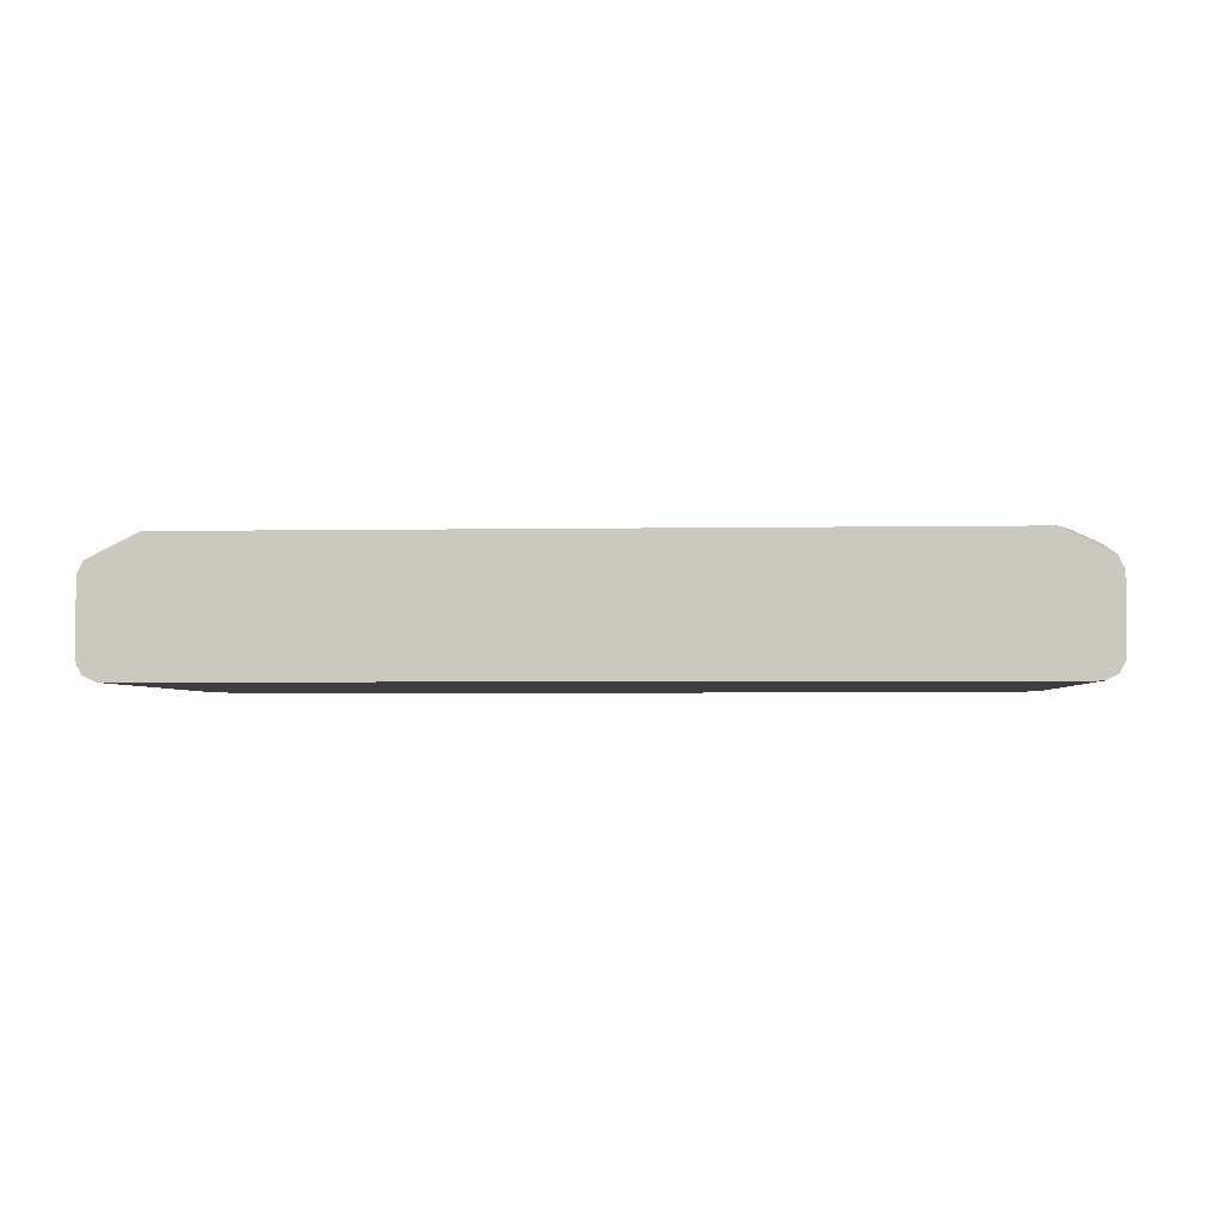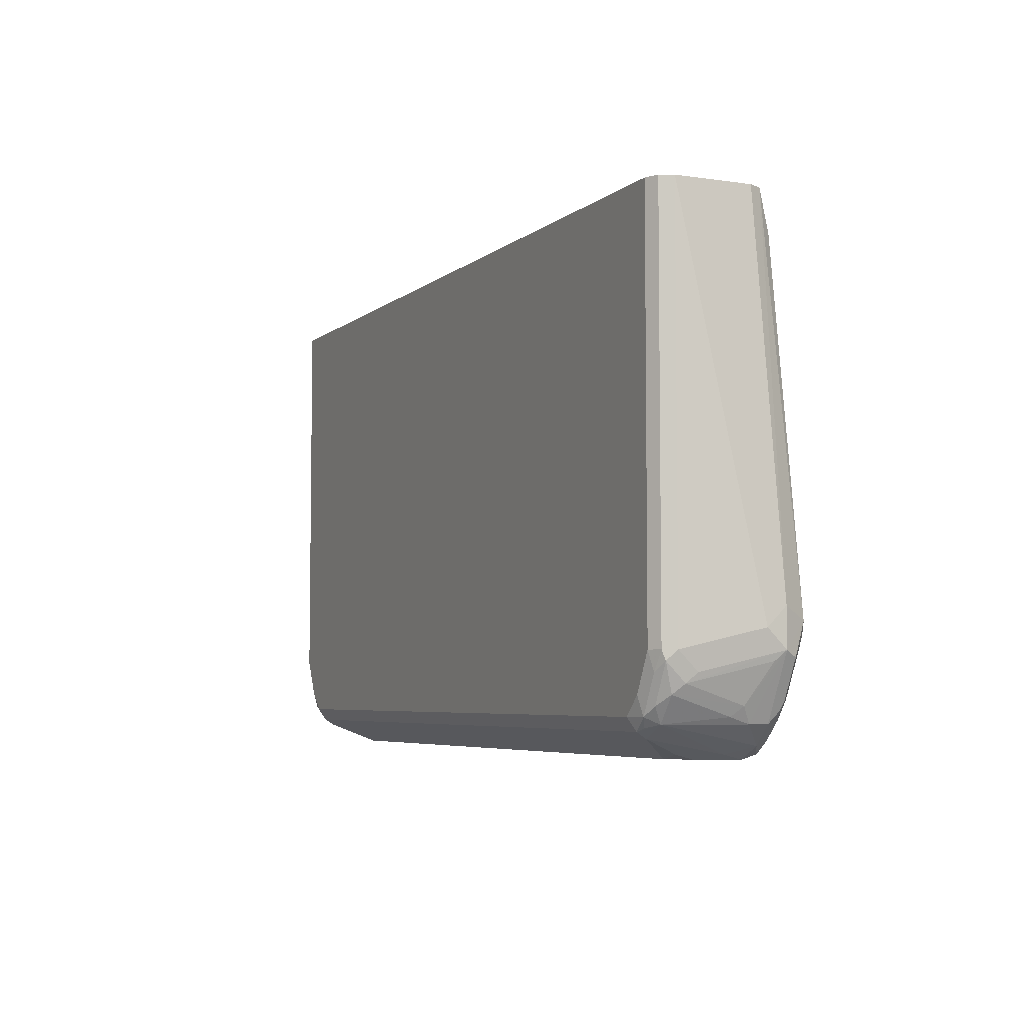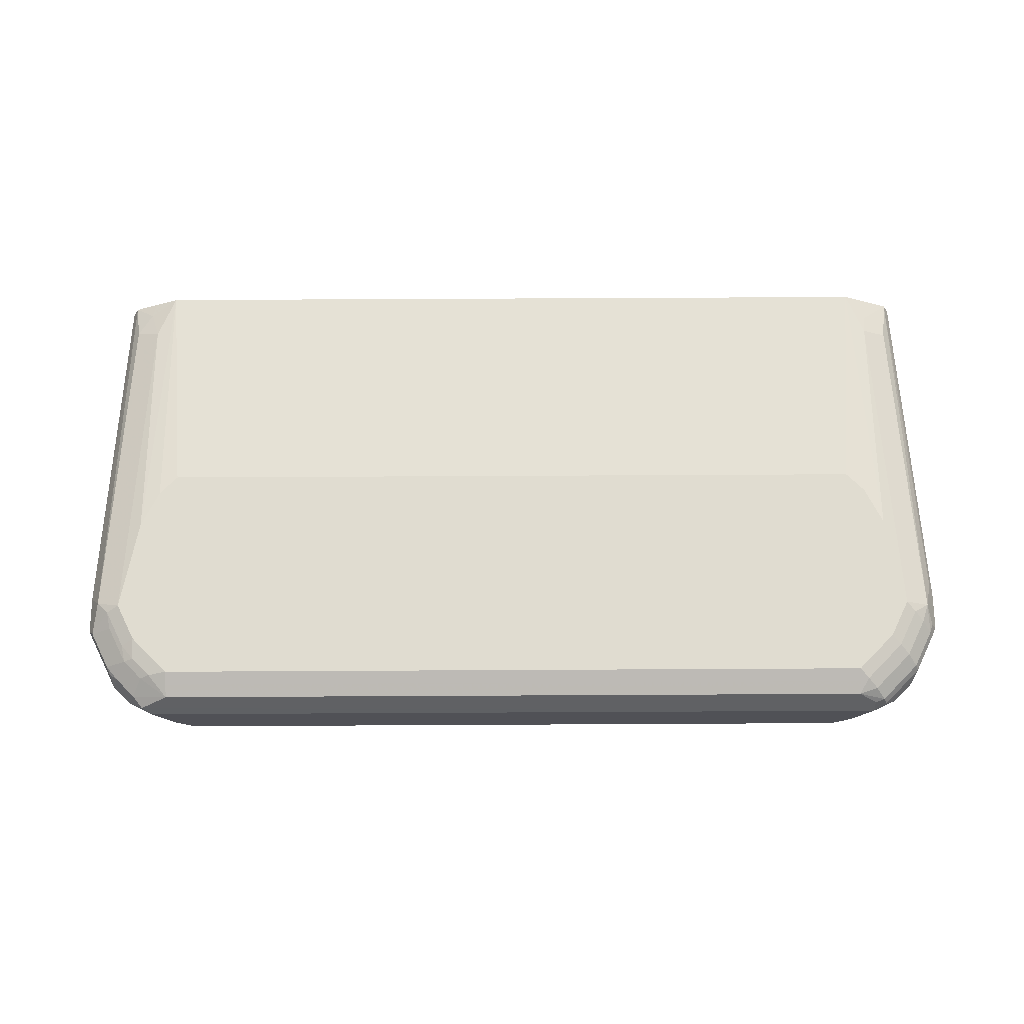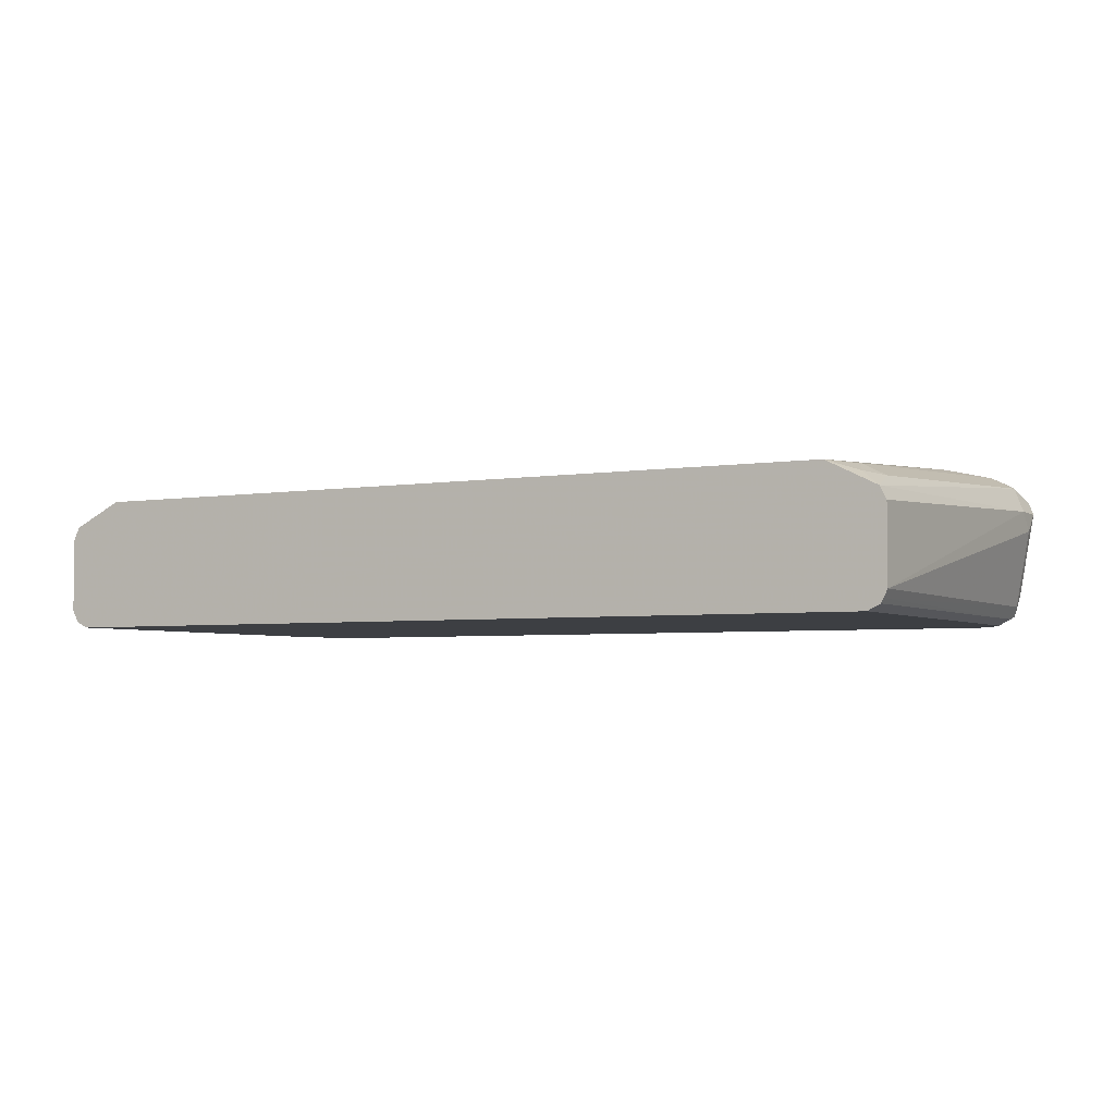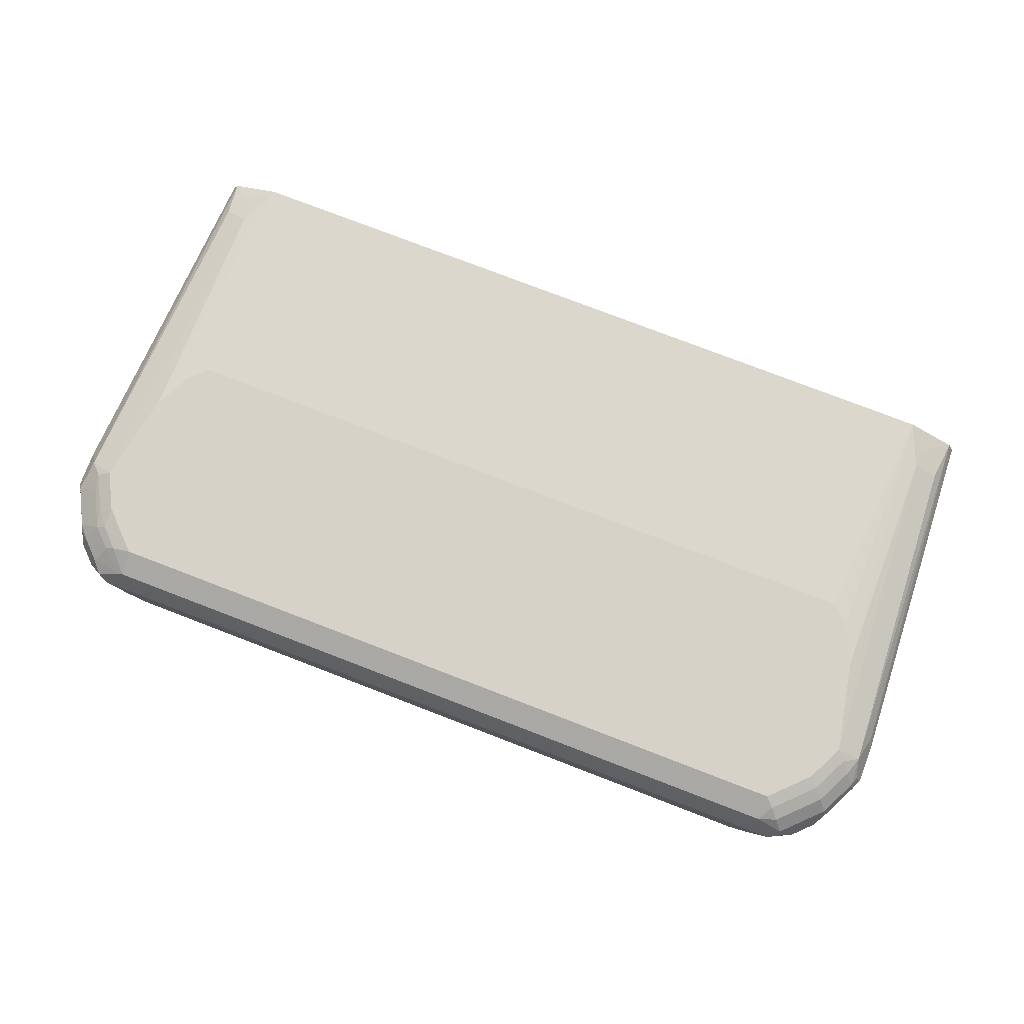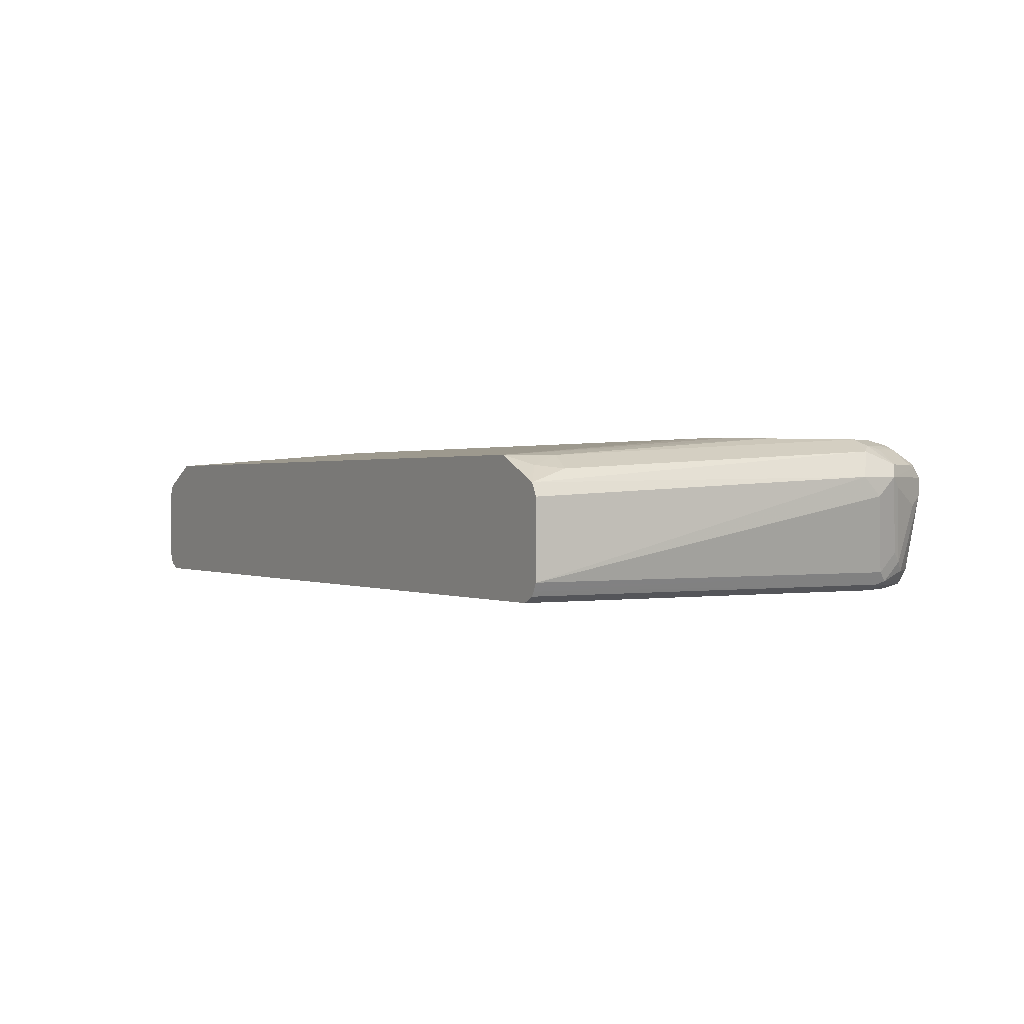
<metadata>
{"format":"obj","ext":"obj","renderer":"f3d","projection":"perspective","resolution":1024,"background":"white","views":[{"elev":-3.4,"azim":3.6,"up":"+Y"},{"elev":-5.2,"azim":65.2,"up":"+Z"},{"elev":69.6,"azim":179.7,"up":"+Y"},{"elev":-4.0,"azim":28.5,"up":"+Y"},{"elev":77.7,"azim":-159.0,"up":"+Y"},{"elev":0.6,"azim":58.9,"up":"+Y"}]}
</metadata>
<code>
v -0.4098 0.03904 -0.8978
v -0.3903 0 -0.8978
v -0.4196 0.009752 -0.8881
v -0.4359 0.03253 -0.8848
v -0.4228 0.04553 -0.8913
v -0.4196 0.05367 -0.8881
v -0.4098 0.05204 -0.8913
v 0.4196 0.04879 -0.893
v 0.4098 0.03904 -0.8978
v -0.3708 -0.01952 -0.8978
v -0.3871 -0.01626 -0.8946
v -0.4001 -0.02927 -0.8881
v -0.4098 -0.05856 -0.8783
v -0.4359 -0.06505 -0.8653
v -0.4424 0.04553 -0.8718
v -0.4554 0.01301 -0.8653
v -0.4554 0.03253 -0.8653
v -0.4098 0.06586 -0.8783
v -0.3903 0.06505 -0.8848
v -0.4392 0.05367 -0.8685
v 0.3903 0.06505 -0.8848
v 0.4294 0.05367 -0.8807
v 0.4359 0.03904 -0.8848
v 0.4123 0.01952 -0.893
v 0.3903 0 -0.8978
v 0.3708 -0.01952 -0.8978
v -0.4033 -0.07156 -0.8718
v 0.4098 -0.05856 -0.8783
v -0.4261 -0.07482 -0.8556
v -0.4586 -0.06831 -0.8295
v -0.4554 -0.04553 -0.8458
v -0.4619 0.04553 -0.8523
v -0.4586 0.05367 -0.8491
v -0.4684 -0.03904 -0.8197
v -0.4684 0.01952 -0.8393
v -0.488 0.03904 -0.8003
v -0.4294 0.06586 -0.8588
v -0.4001 0.07318 -0.8685
v -0.3903 0.07156 -0.8718
v 0.3903 0.07156 -0.8718
v 0.4098 0.07318 -0.8612
v 0.4196 0.06831 -0.8637
v 0.4392 0.06831 -0.8442
v 0.4489 0.05367 -0.8612
v 0.4554 0.03904 -0.8653
v 0.4554 0.01952 -0.8653
v 0.4359 -0.05856 -0.8653
v 0.3927 -0.01952 -0.893
v -0.4098 -0.07808 -0.8588
v 0.4163 -0.07156 -0.8718
v -0.4294 -0.07808 -0.8393
v -0.4619 -0.07156 -0.7938
v -0.4684 -0.05856 -0.8003
v -0.4651 -0.0553 -0.8165
v -0.4489 -0.07808 -0.8003
v -0.4814 0.04553 -0.8132
v -0.4781 0.05367 -0.81
v -0.4489 0.06586 -0.8393
v -0.488 0.01952 -0.7807
v -0.488 0.03904 -0.7612
v -0.4749 0.06505 -0.7807
v -0.4814 0.05204 -0.8003
v -0.4392 0.07318 -0.8295
v -0.3903 0.07808 -0.8588
v 0.3903 0.07808 -0.8588
v 0.4294 0.07318 -0.8417
v 0.4424 0.07156 -0.8263
v 0.4586 0.06831 -0.8051
v 0.4619 0.05204 -0.8458
v 0.4586 0.04879 -0.8539
v 0.488 0.03904 -0.8003
v 0.4635 0.009752 -0.8491
v 0.4562 0 -0.8588
v 0.444 -0.06831 -0.8491
v 0.4318 -0.07318 -0.8588
v 0.4244 -0.06831 -0.8685
v 0.4562 -0.05856 -0.8393
v 0.4098 -0.07808 -0.8588
v -0.4619 -0.07156 -0.3834
v -0.4622 -0.07101 -0.3834
v -0.4684 -0.05856 -0.3834
v -0.4489 -0.07808 -0.3834
v -0.4684 0.06586 -0.8003
v -0.483 0.04879 -0.7514
v -0.4684 0.01952 -0.3834
v -0.4586 0.07318 -0.7905
v -0.4619 0.03253 -0.3834
v -0.4554 0.04553 -0.4295
v -0.4489 0.07808 -0.7807
v -0.4294 0.07808 -0.8197
v 0.4294 0.07808 -0.8197
v 0.4489 0.07808 -0.7807
v 0.4619 0.07156 -0.7872
v 0.4814 0.05204 -0.8067
v 0.4749 0.06505 -0.7742
v 0.488 0.03904 -0.7612
v 0.488 0.01952 -0.7807
v 0.4684 -0.05856 -0.8003
v 0.4684 -0.03904 -0.8197
v 0.4635 -0.04879 -0.8295
v 0.483 0.02927 -0.81
v 0.4635 -0.06831 -0.81
v 0.4513 -0.07318 -0.8197
v 0.4294 -0.07808 -0.8393
v 0.4489 -0.07808 -0.3834
v -0.4661 0.02421 -0.3834
v -0.4572 0.03488 -0.3834
v -0.4318 0.05367 -0.4099
v -0.4294 0.05856 -0.4295
v -0.4294 0.07808 -0.6831
v 0.4294 0.07808 -0.6831
v 0.4294 0.05856 -0.4295
v 0.4554 0.04553 -0.423
v 0.4619 0.03253 -0.3834
v 0.4684 -0.05856 -0.3834
v 0.4684 0.01952 -0.3834
v 0.4643 -0.06686 -0.3834
v 0.4619 -0.07156 -0.8003
v 0.4489 -0.07808 -0.8003
v 0.4619 -0.07156 -0.3834
v -0.4489 0.03904 -0.3834
v -0.4359 0.04553 -0.3834
v -0.4098 0.05856 -0.3834
v -0.4098 0.07808 -0.6441
v 0.4098 0.07808 -0.6441
v 0.4098 0.05856 -0.3834
v 0.4392 0.04879 -0.4001
v 0.456 0.03551 -0.3834
v -0.3903 0.07808 -0.6246
v 0.3903 0.07808 -0.6246
v 0.4359 0.04553 -0.3834
f 1 2 3
f 64 125 111
f 64 111 92
f 64 92 91
f 64 91 65
f 65 91 66
f 66 91 67
f 67 91 92
f 67 92 93
f 67 93 68
f 68 93 94
f 69 94 71
f 69 71 70
f 71 94 95
f 64 130 125
f 71 95 96
f 71 97 98
f 71 98 99
f 71 99 100
f 71 100 101
f 71 101 72
f 72 101 100
f 72 100 77
f 72 77 73
f 74 77 102
f 74 102 103
f 74 103 75
f 75 103 119
f 75 119 104
f 71 96 97
f 64 129 130
f 64 124 129
f 64 110 124
f 49 119 105
f 49 105 82
f 49 82 55
f 49 55 51
f 50 76 75
f 50 75 78
f 52 79 80
f 52 80 53
f 52 55 82
f 52 82 79
f 53 80 81
f 53 81 59
f 57 62 61
f 57 61 83
f 58 83 86
f 58 86 63
f 59 81 60
f 60 81 85
f 60 85 84
f 61 86 83
f 61 84 87
f 61 87 88
f 61 88 109
f 61 109 89
f 61 89 86
f 63 86 89
f 63 89 90
f 64 90 89
f 64 89 110
f 75 104 78
f 49 104 119
f 77 100 102
f 79 105 120
f 98 117 118
f 98 118 102
f 98 102 100
f 98 100 99
f 98 115 117
f 102 118 103
f 103 118 119
f 105 119 118
f 105 118 120
f 107 121 108
f 108 121 122
f 108 122 123
f 108 123 109
f 97 115 98
f 109 123 110
f 111 125 126
f 111 126 112
f 112 126 127
f 112 127 113
f 113 127 114
f 114 127 128
f 117 120 118
f 123 129 124
f 123 126 130
f 123 130 129
f 125 130 126
f 126 131 127
f 127 131 128
f 110 123 124
f 96 116 115
f 96 114 116
f 96 115 97
f 79 120 117
f 79 117 115
f 79 115 116
f 79 116 114
f 79 114 128
f 79 128 131
f 79 131 126
f 79 126 123
f 79 123 122
f 79 122 121
f 79 121 107
f 79 107 87
f 79 87 106
f 79 106 85
f 79 85 81
f 79 81 80
f 84 85 106
f 84 106 87
f 87 107 108
f 87 108 88
f 88 108 109
f 89 109 110
f 92 111 112
f 92 112 113
f 92 113 95
f 92 95 93
f 93 95 94
f 95 113 114
f 95 114 96
f 79 82 105
f 49 78 104
f 60 84 61
f 47 73 77
f 10 13 11
f 10 26 28
f 10 28 13
f 11 13 12
f 13 27 14
f 13 28 50
f 13 50 27
f 14 27 29
f 14 29 30
f 14 30 31
f 14 31 16
f 47 77 74
f 15 32 33
f 9 24 25
f 15 33 20
f 16 34 35
f 16 35 36
f 16 36 17
f 17 36 32
f 18 37 38
f 18 38 19
f 19 38 39
f 19 39 40
f 19 40 21
f 20 33 58
f 20 58 37
f 21 40 41
f 21 41 42
f 16 31 34
f 9 23 24
f 8 19 21
f 8 23 9
f 1 3 4
f 1 4 5
f 1 5 6
f 1 6 7
f 1 7 8
f 1 8 9
f 1 9 25
f 1 25 26
f 1 26 10
f 1 10 2
f 2 10 11
f 2 11 12
f 2 12 3
f 3 12 13
f 3 13 14
f 3 14 4
f 4 15 5
f 4 14 16
f 4 16 17
f 4 17 15
f 5 15 6
f 6 18 19
f 6 19 7
f 6 15 20
f 6 20 37
f 6 37 18
f 7 19 8
f 8 21 22
f 8 22 23
f 21 42 22
f 22 42 43
f 15 17 32
f 22 44 45
f 36 62 57
f 36 57 56
f 37 58 63
f 37 63 38
f 38 64 39
f 38 63 90
f 38 90 64
f 39 64 65
f 39 65 40
f 40 65 41
f 41 66 43
f 41 43 42
f 41 65 66
f 36 61 62
f 43 66 67
f 43 68 94
f 22 43 44
f 43 69 44
f 44 69 70
f 44 70 45
f 45 70 71
f 45 71 46
f 46 71 72
f 46 72 73
f 46 73 47
f 47 74 75
f 47 75 76
f 47 76 50
f 43 67 68
f 36 60 61
f 43 94 69
f 36 53 59
f 36 59 60
f 22 45 23
f 23 45 46
f 23 46 47
f 23 47 24
f 24 28 48
f 24 48 25
f 25 48 26
f 26 48 28
f 27 49 29
f 27 50 78
f 27 78 49
f 28 47 50
f 29 49 51
f 29 51 30
f 24 47 28
f 30 53 54
f 34 36 35
f 30 52 53
f 34 53 36
f 34 54 53
f 33 83 58
f 32 57 33
f 32 56 57
f 33 57 83
f 32 36 56
f 30 55 52
f 30 51 55
f 30 34 31
f 30 54 34

</code>
